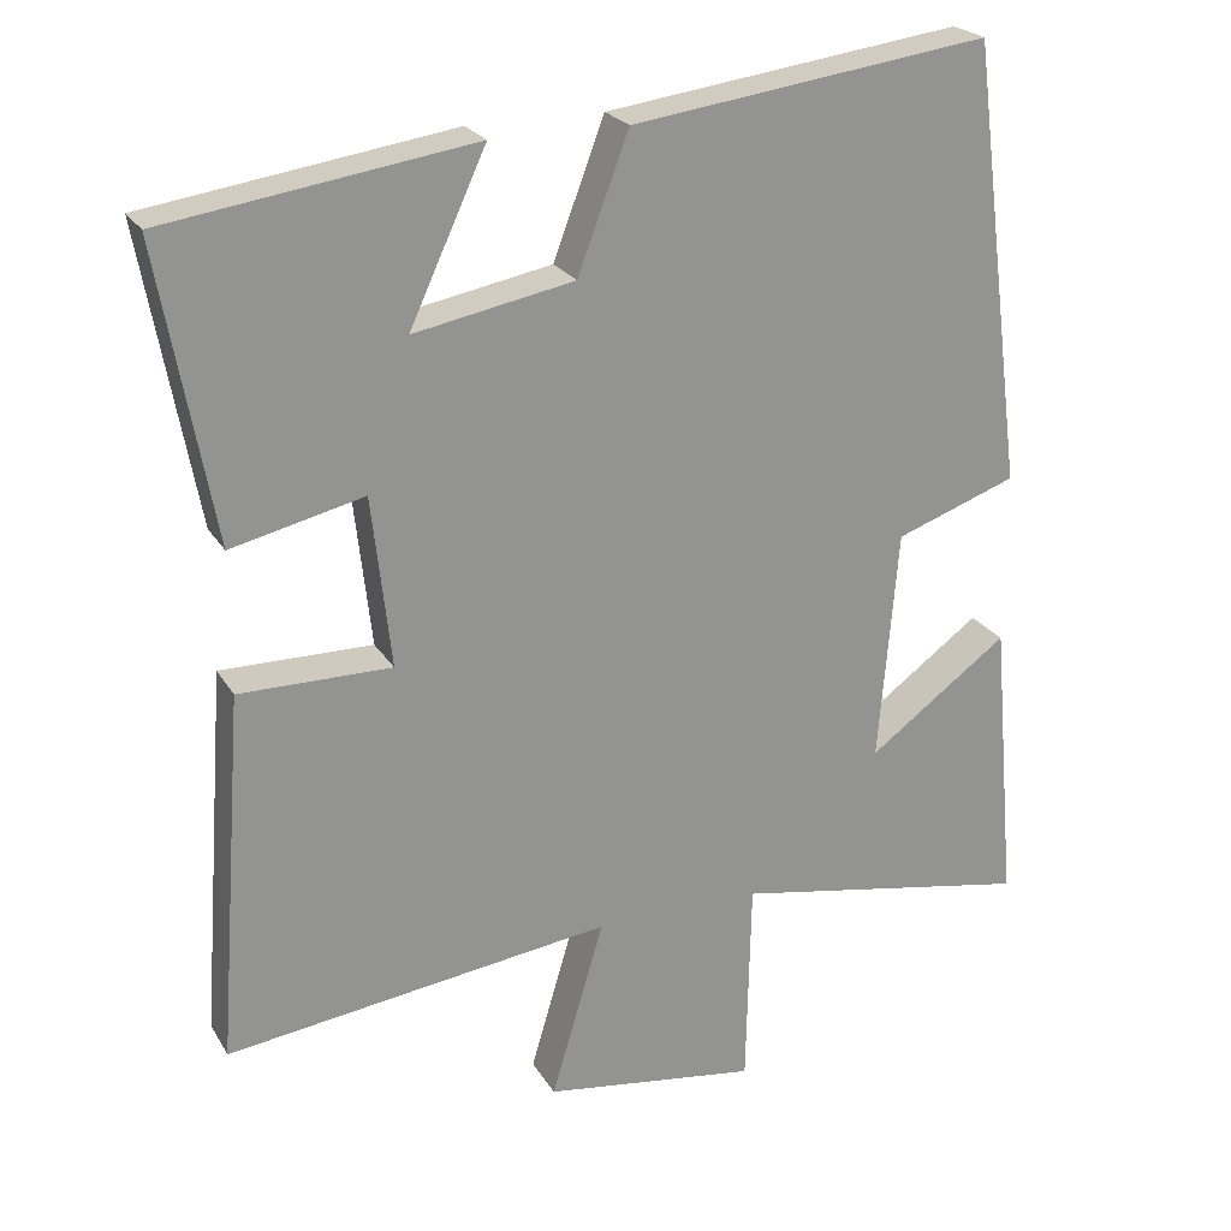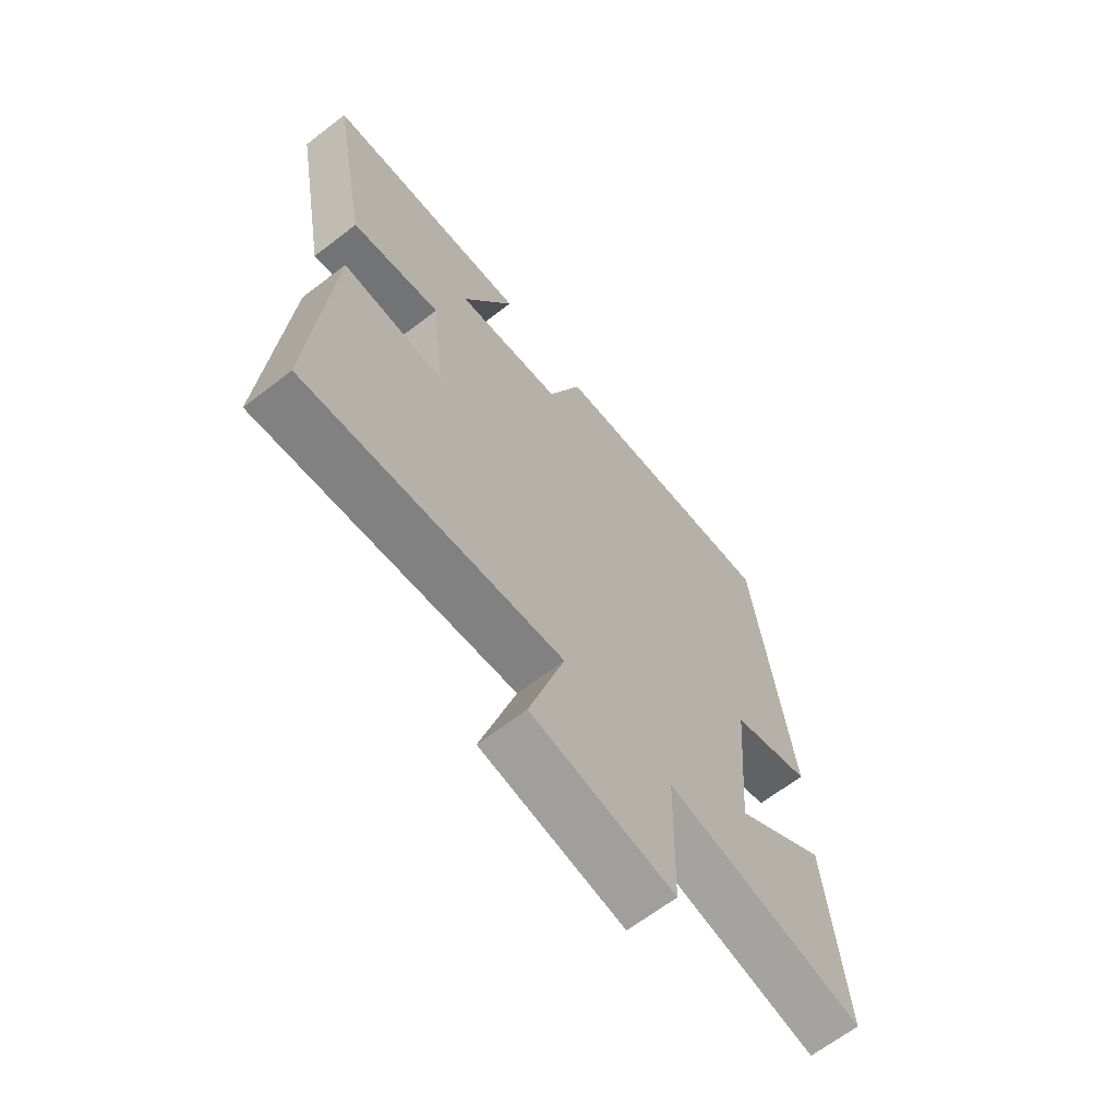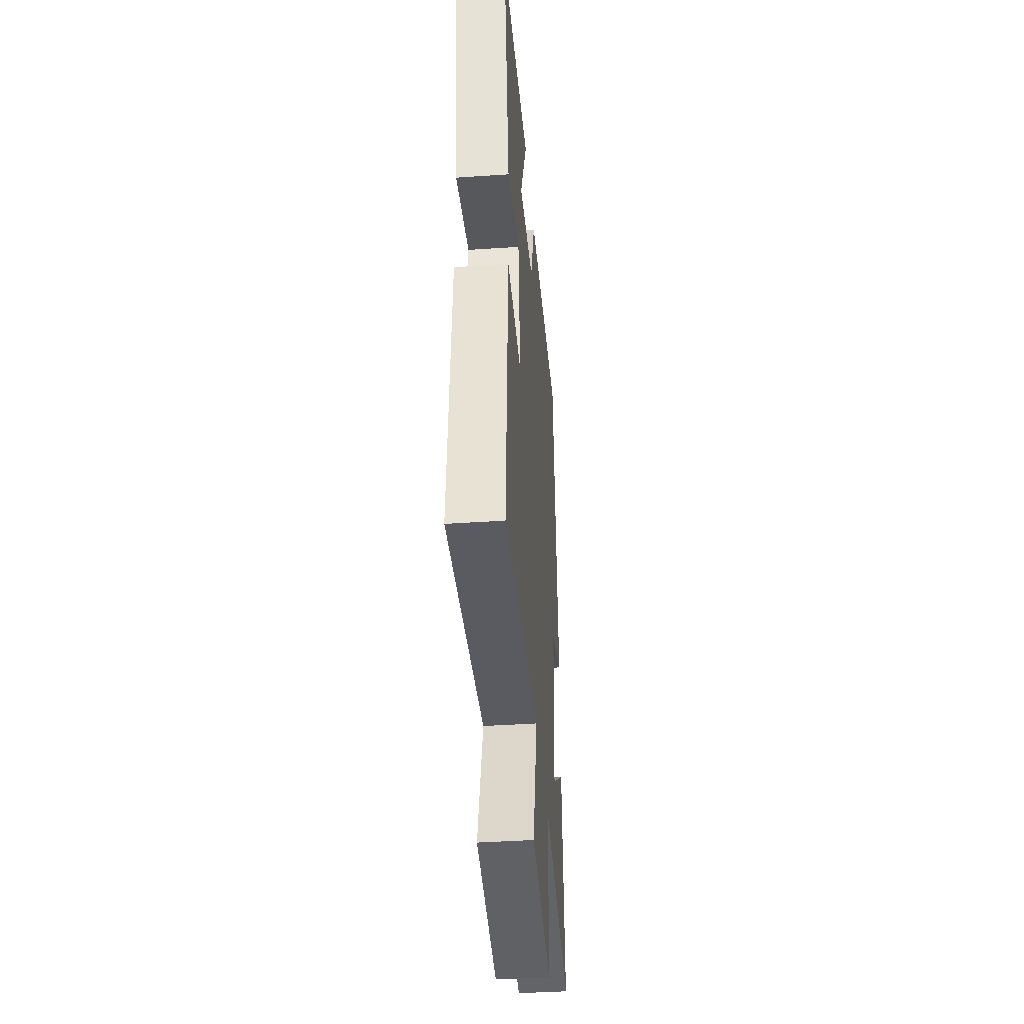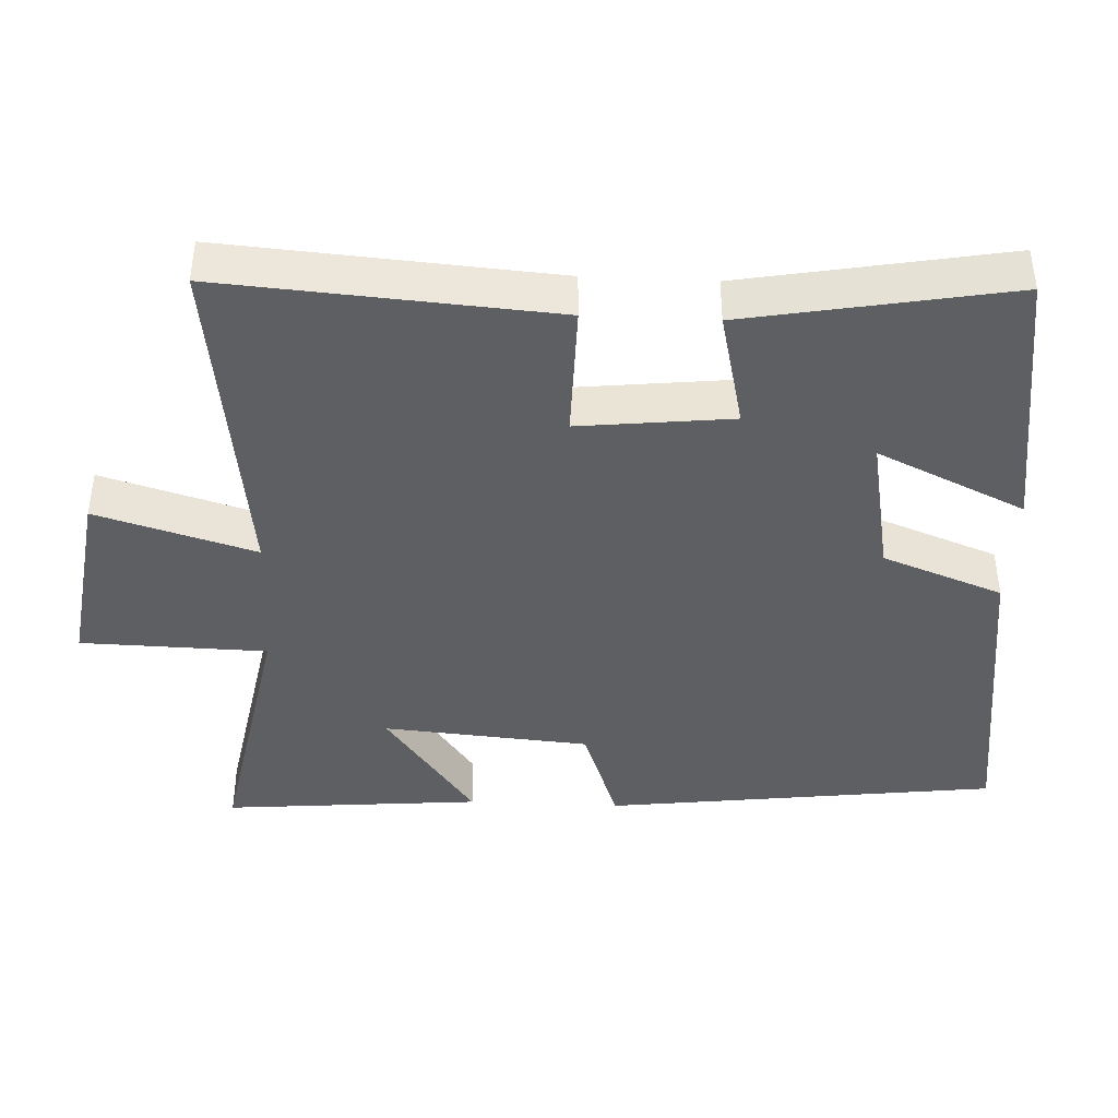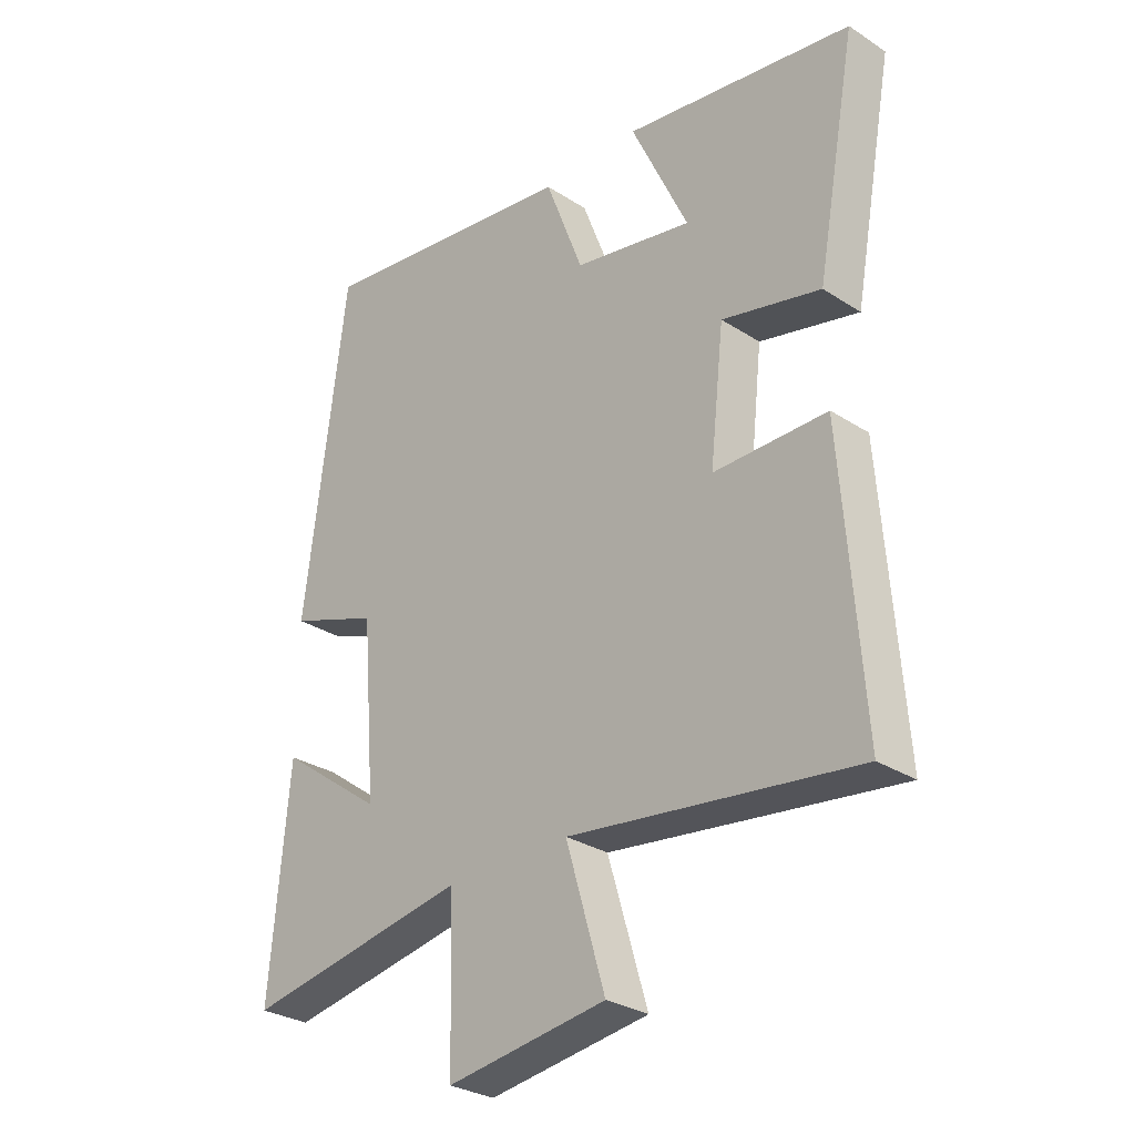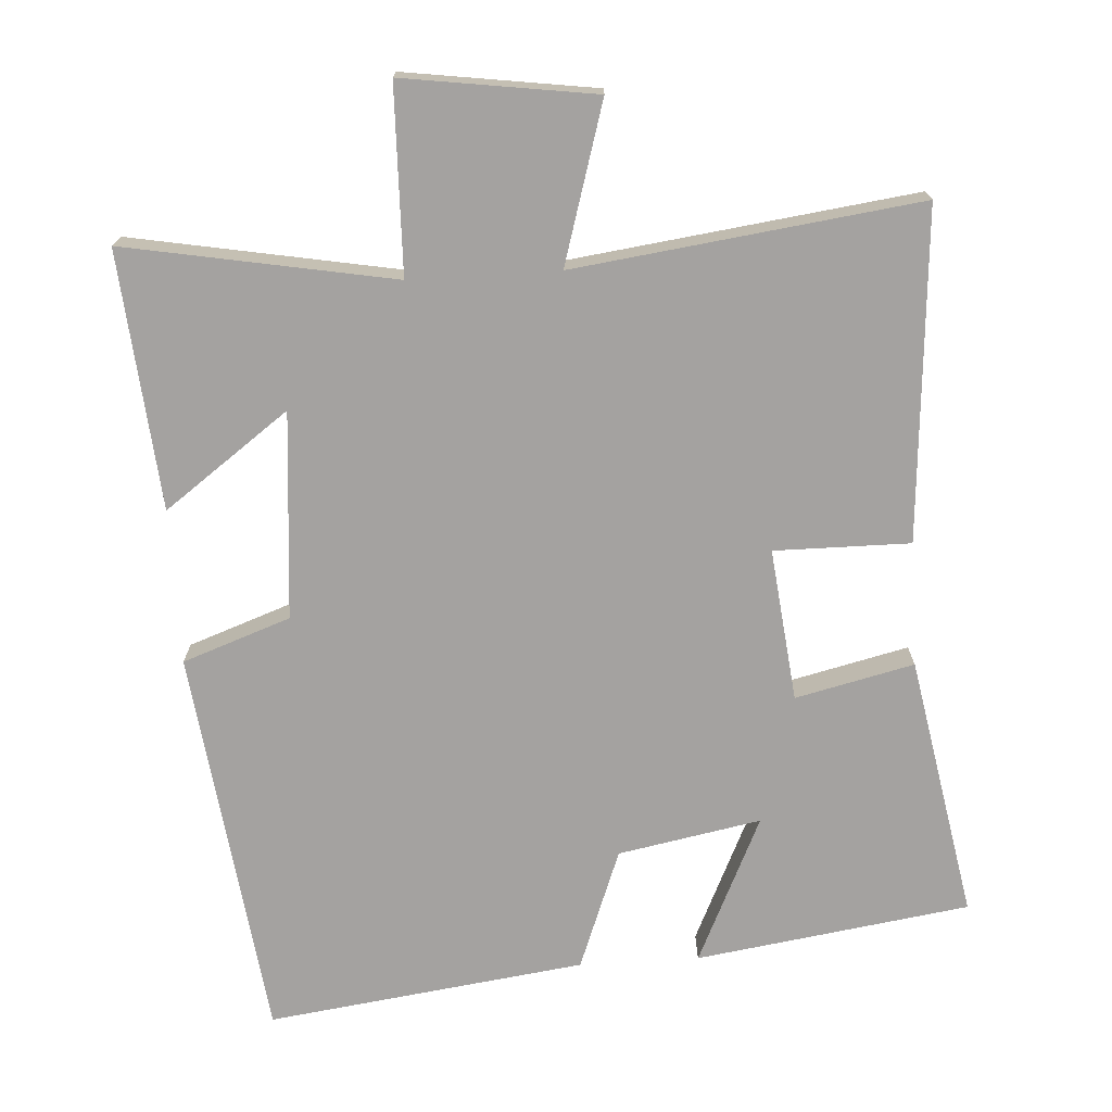
<metadata>
{"format":"obj","ext":"obj","renderer":"f3d","projection":"perspective","resolution":1024,"background":"white","views":[{"elev":23.3,"azim":-23.6,"up":"+Z"},{"elev":-65.9,"azim":-52.3,"up":"+Z"},{"elev":-41.0,"azim":-85.3,"up":"+Z"},{"elev":-41.5,"azim":-92.7,"up":"+Y"},{"elev":-29.4,"azim":-133.6,"up":"+Z"},{"elev":-72.7,"azim":-176.5,"up":"+Y"}]}
</metadata>
<code>
v -0.534 0.07 -0.563
v -0.5 0.07 -0.1
v -0.31 0.07 -0.101
v -0.334 0.07 0.113
v -0.5 0.07 0.074
v -0.568 0.07 0.443
v -0.184 0.07 0.5
v -0.28 0.07 0.293
v -0.08 0.07 0.331
v -0.016 0.07 0.5
v 0.43 0.07 0.56
v 0.5 0.07 0.009
v 0.349 0.07 -0.045
v 0.325 0.07 -0.335
v 0.5 0.07 -0.207
v 0.532 0.07 -0.568
v 0.156 0.07 -0.5
v 0.15 0.07 -0.761
v -0.118 0.07 -0.723
v -0.052 0.07 -0.5
v -0.534 0 -0.563
v -0.5 0 -0.1
v -0.31 0 -0.101
v -0.334 0 0.113
v -0.5 0 0.074
v -0.568 0 0.443
v -0.184 0 0.5
v -0.28 0 0.293
v -0.08 0 0.331
v -0.016 0 0.5
v 0.43 0 0.56
v 0.5 0 0.009
v 0.349 0 -0.045
v 0.325 0 -0.335
v 0.5 0 -0.207
v 0.532 0 -0.568
v 0.156 0 -0.5
v 0.15 0 -0.761
v -0.118 0 -0.723
v -0.052 0 -0.5
f 17 18 19 20
f 14 15 16 17
f 13 14 17 20
f 11 12 13
f 10 11 13
f 9 10 13
f 8 9 13 20
f 5 6 7 8
f 4 5 8
f 3 4 8 20
f 1 2 3 20
f 40 39 38 37
f 37 36 35 34
f 40 37 34 33
f 33 32 31
f 33 31 30
f 33 30 29
f 40 33 29 28
f 28 27 26 25
f 28 25 24
f 40 28 24 23
f 40 23 22 21
f 1 21 22 2
f 2 22 23 3
f 3 23 24 4
f 4 24 25 5
f 5 25 26 6
f 6 26 27 7
f 7 27 28 8
f 8 28 29 9
f 9 29 30 10
f 10 30 31 11
f 11 31 32 12
f 12 32 33 13
f 13 33 34 14
f 14 34 35 15
f 15 35 36 16
f 16 36 37 17
f 17 37 38 18
f 18 38 39 19
f 19 39 40 20
f 20 40 21 1

</code>
